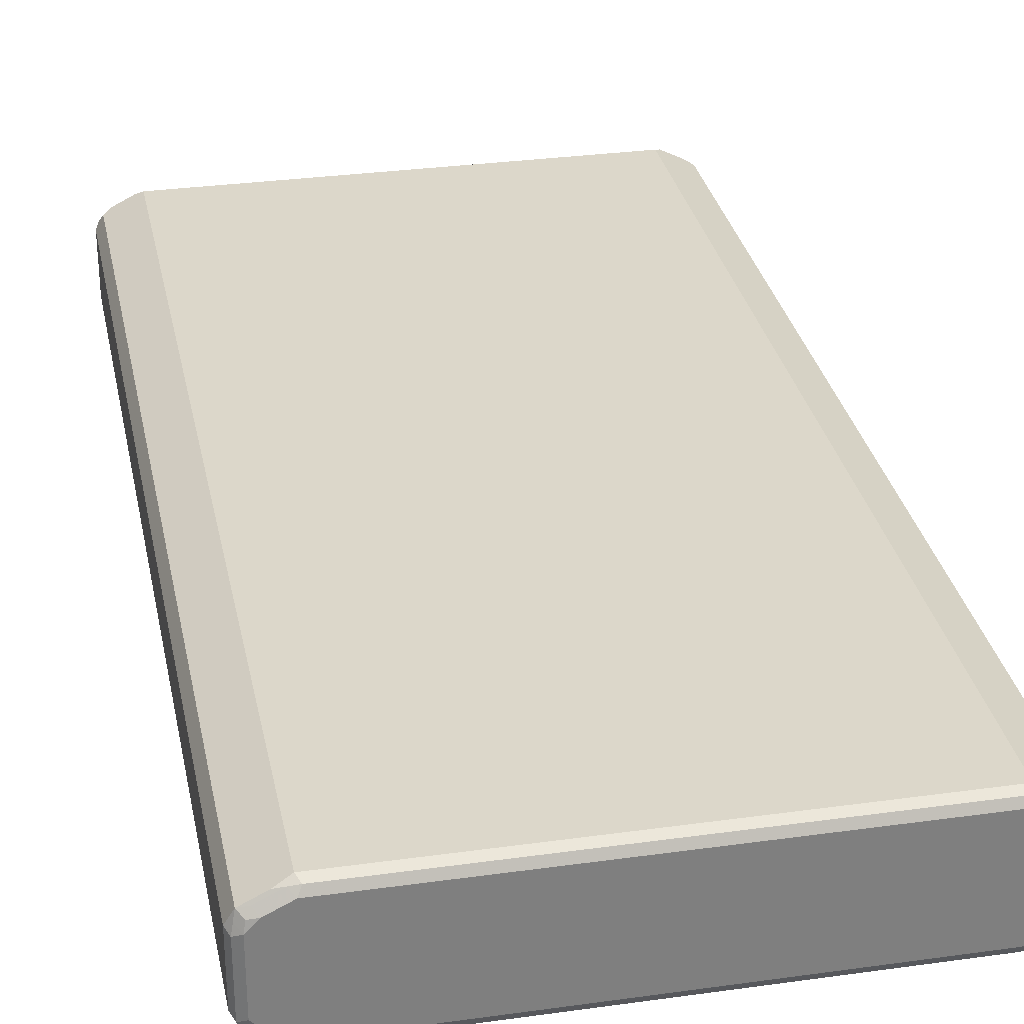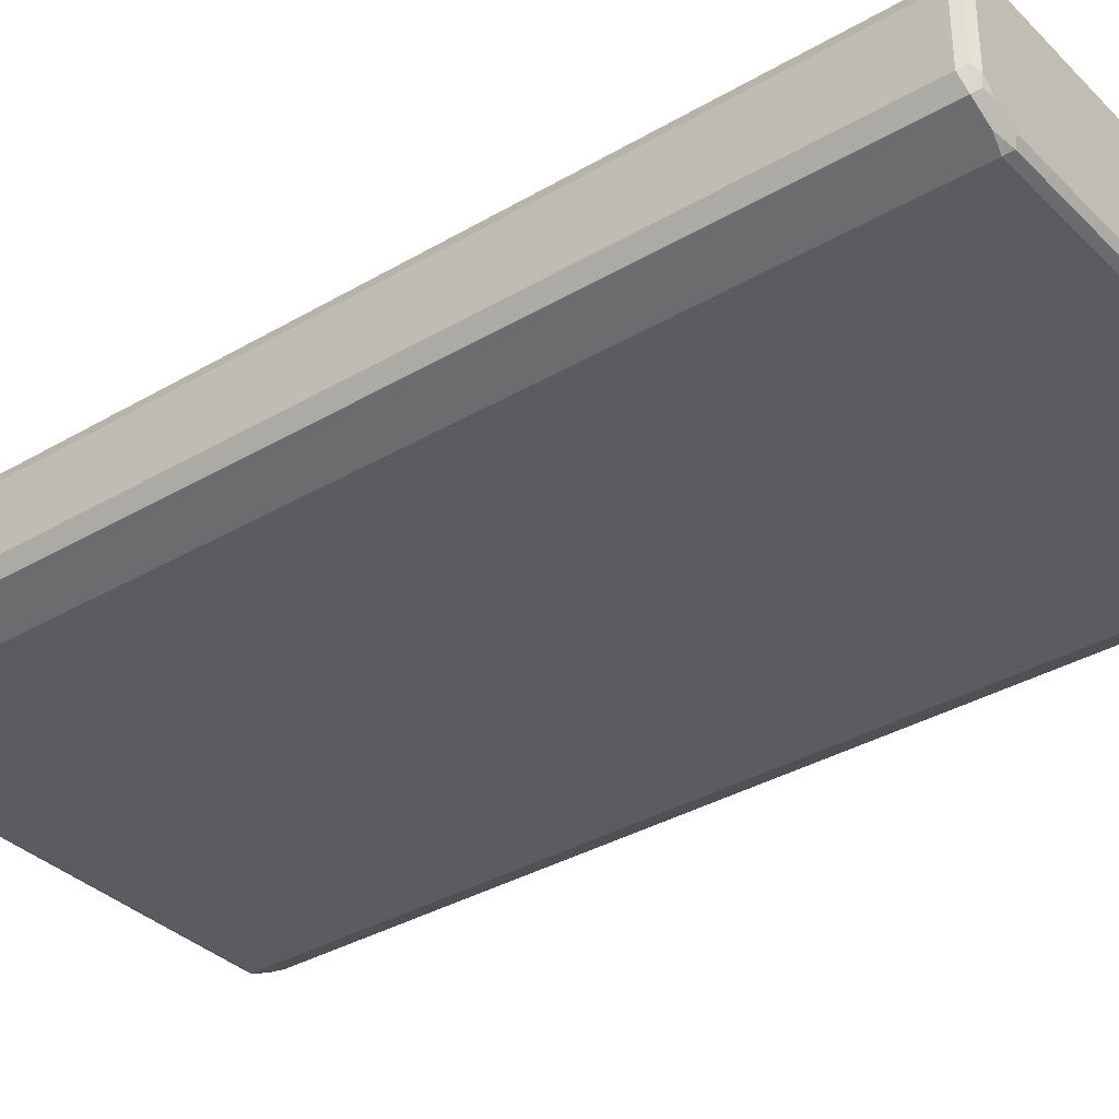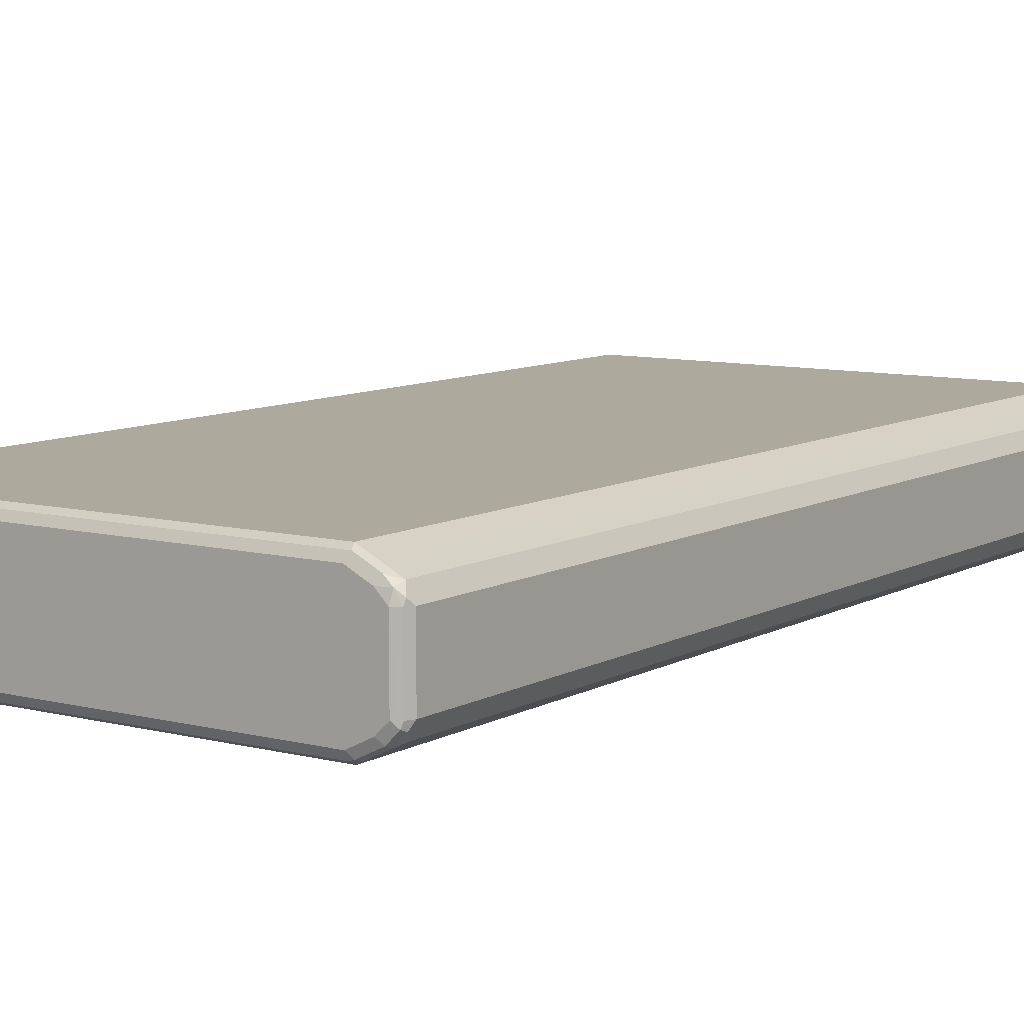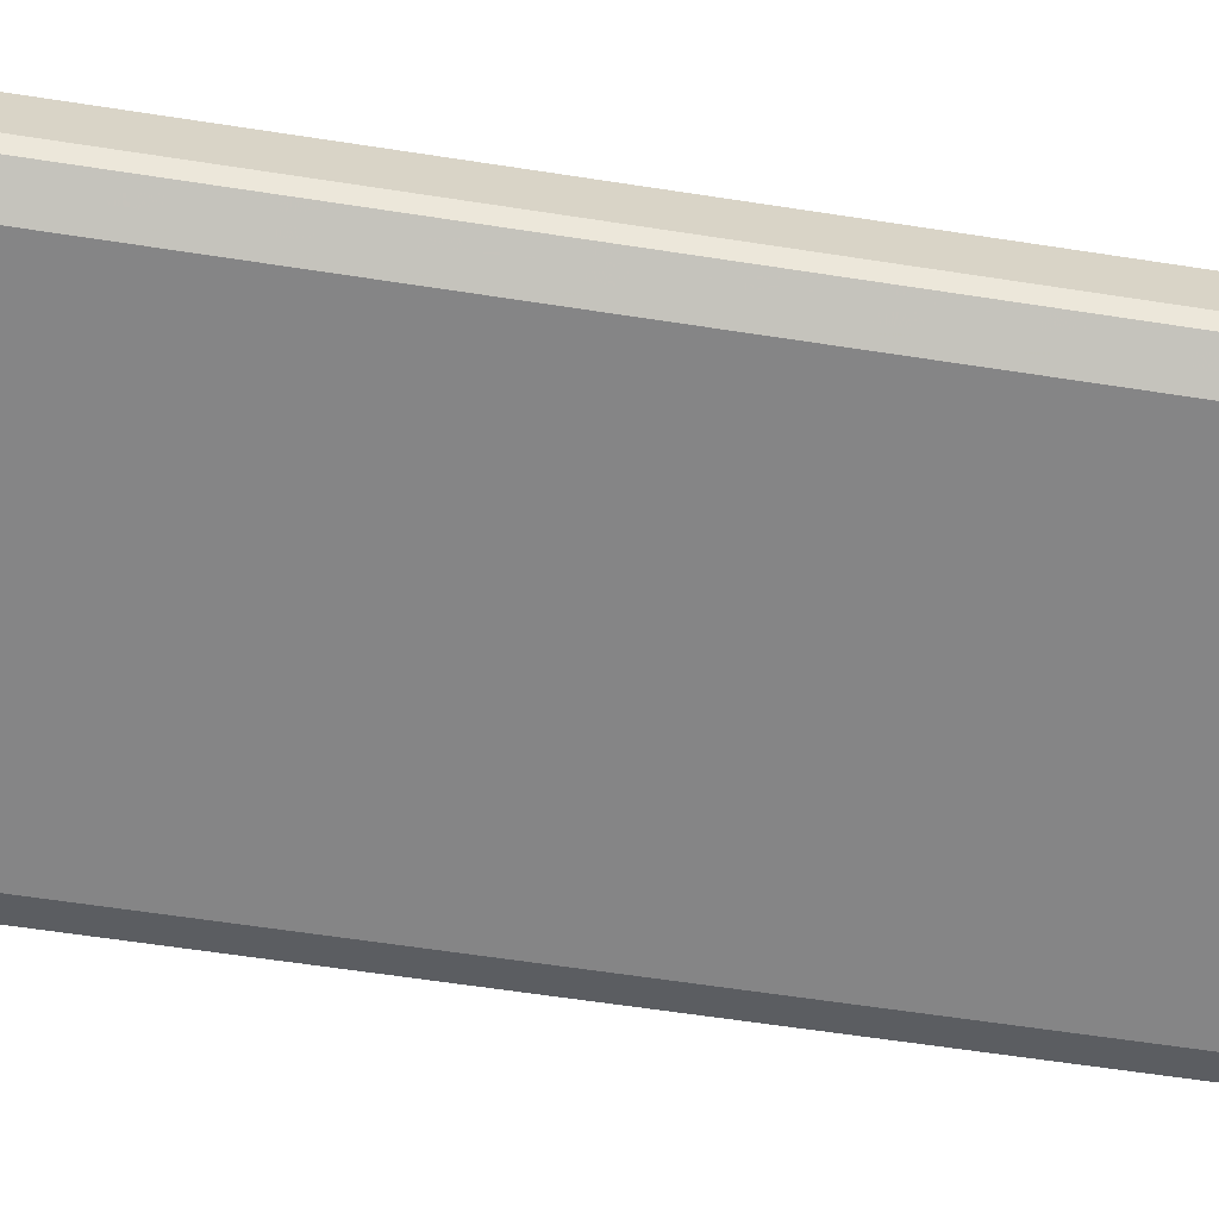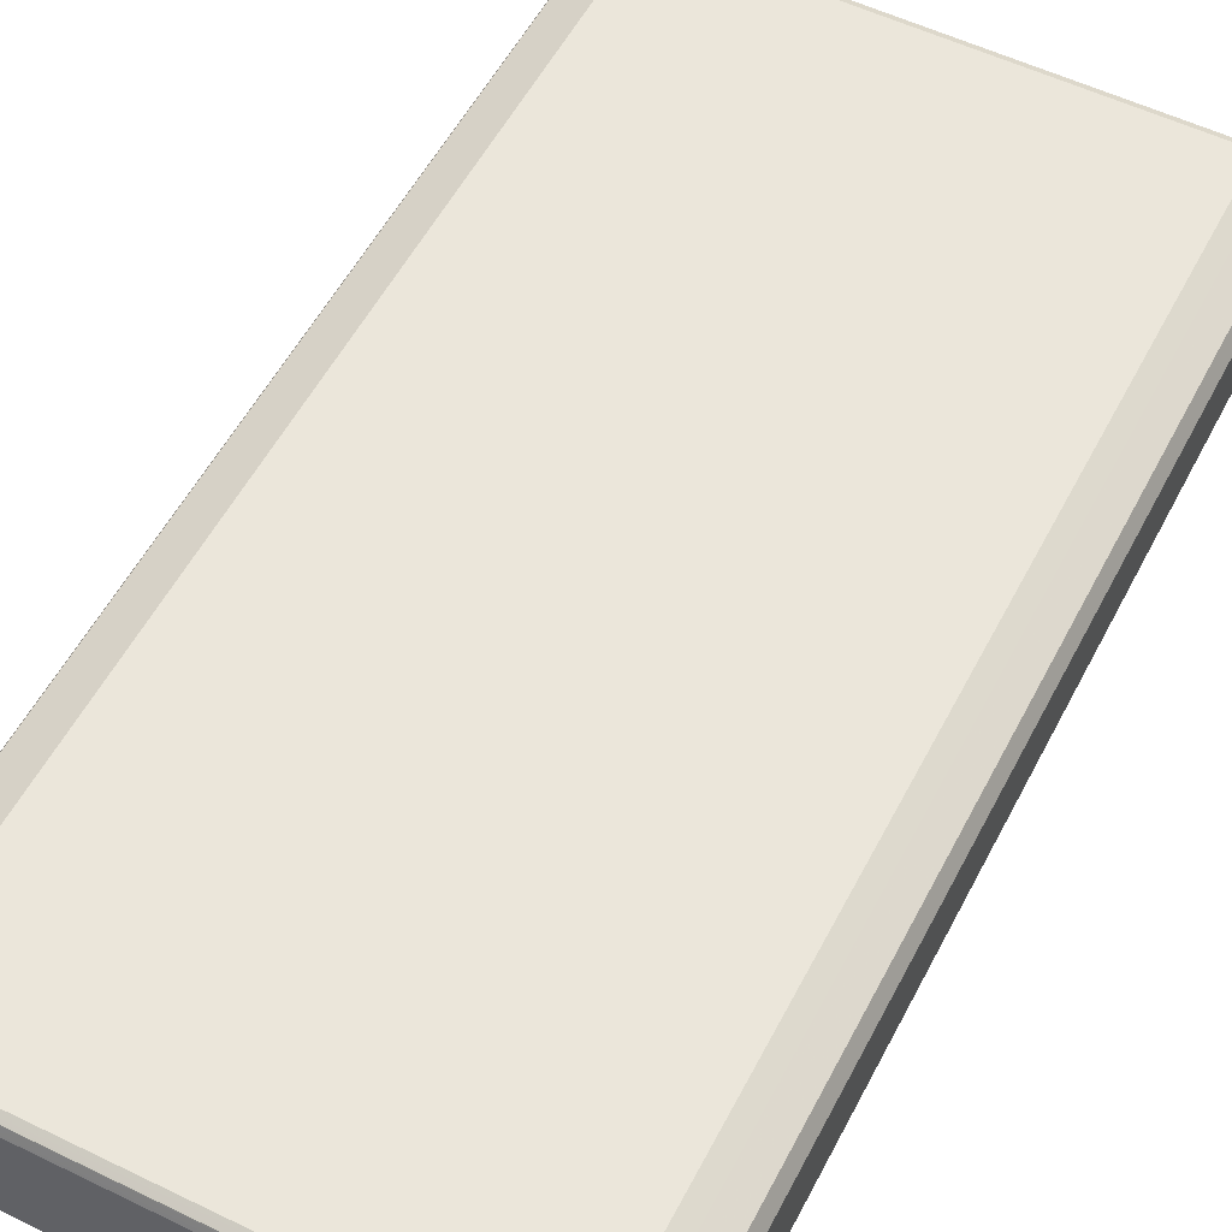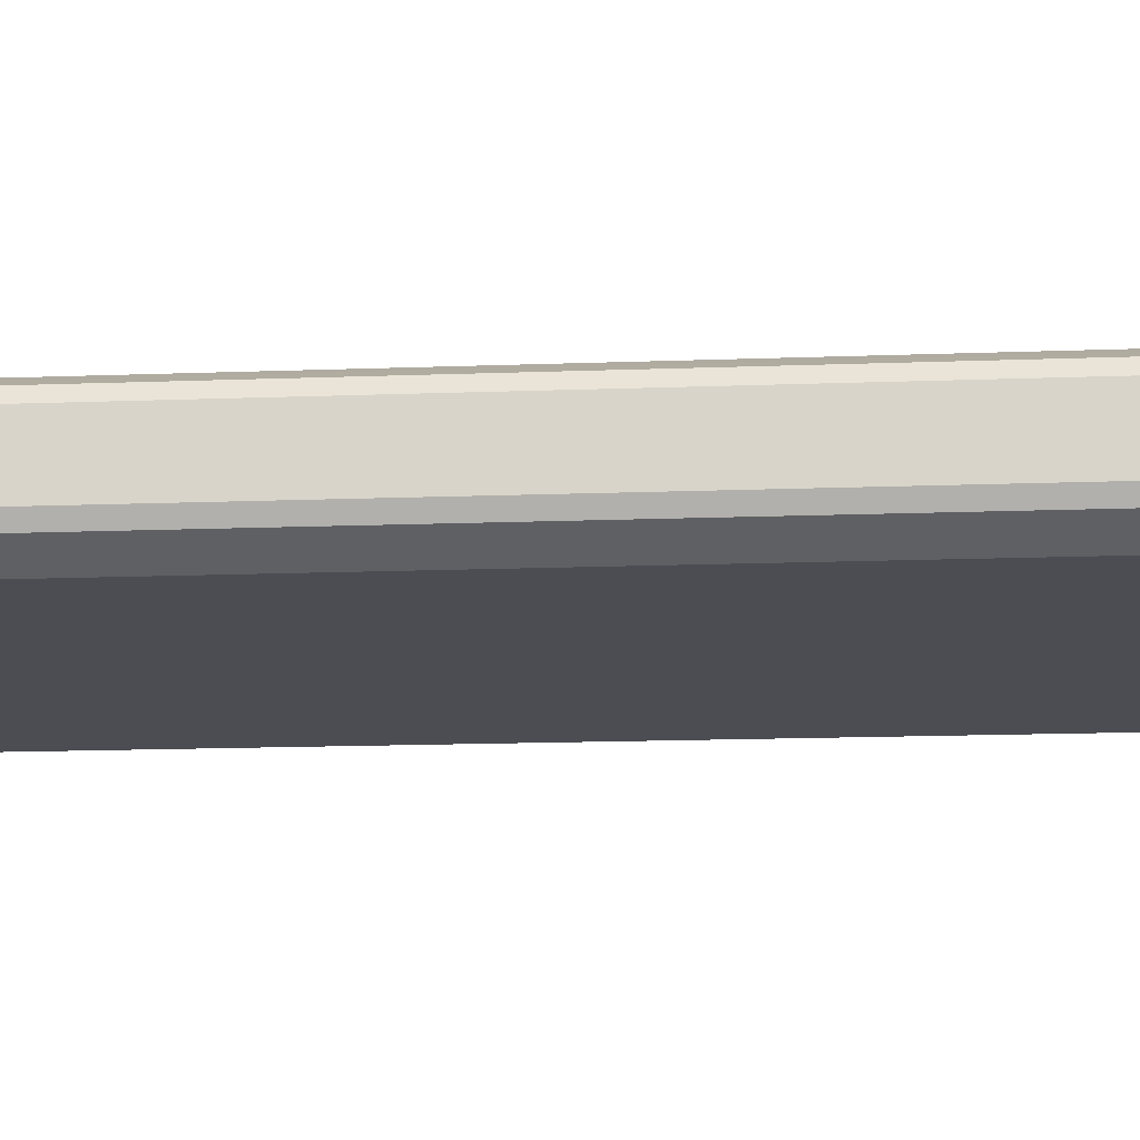
<metadata>
{"format":"obj","ext":"obj","renderer":"f3d","projection":"perspective","resolution":1024,"background":"white","views":[{"elev":30.7,"azim":-11.3,"up":"+Z"},{"elev":-35.1,"azim":128.0,"up":"+Z"},{"elev":8.8,"azim":34.6,"up":"+Z"},{"elev":-61.9,"azim":-98.9,"up":"+Z"},{"elev":54.8,"azim":-152.9,"up":"+Z"},{"elev":-16.3,"azim":94.3,"up":"+Z"}]}
</metadata>
<code>
v 0.4675 0.8413 -0.0561
v 0.455 0.8475 -0.08103
v 0.4581 0.8507 -0.06543
v 0.4612 0.8538 -0.04986
v 0.4675 0.8413 0.0561
v 0.4675 -0.8413 -0.0561
v 0.4176 0.8475 -0.09972
v 0.4394 0.8507 -0.08415
v 0.4456 0.857 -0.07167
v 0.4487 0.8602 -0.0561
v 0.455 -0.8351 -0.08103
v 0.4612 0.8538 0.06231
v 0.4581 0.8507 0.07011
v 0.455 0.8413 0.08103
v 0.4675 -0.8413 0.0561
v 0.4627 -0.8507 0.06543
v 0.4612 -0.8538 -0.0561
v 0.4581 -0.8555 -0.06543
v 0.4612 -0.8475 -0.06855
v 0.3926 0.8413 -0.1122
v 0.402 0.8507 -0.1028
v 0.4176 -0.8351 -0.09972
v 0.4301 0.8602 -0.07479
v 0.4487 0.8602 0.0561
v 0.4425 -0.8475 -0.08725
v 0.4487 0.8555 0.07712
v 0.4394 0.8507 0.0888
v 0.4176 0.8413 0.09972
v 0.455 -0.8413 0.08103
v 0.4511 -0.8555 0.07479
v 0.4612 -0.8538 0.0561
v 0.4487 -0.8602 0.0561
v 0.4487 -0.8602 -0.0561
v 0.4394 -0.8555 -0.08415
v -0.3926 0.8413 -0.1122
v 0.3864 0.8538 -0.106
v 0.3926 -0.8413 -0.1122
v 0.3926 0.8602 -0.09348
v 0.4301 0.8602 0.07479
v 0.4051 -0.8475 -0.106
v 0.4114 0.8555 0.09583
v 0.402 0.8507 0.1075
v 0.3926 0.8413 0.1122
v 0.4176 -0.8413 0.09972
v 0.4441 -0.8507 0.08415
v 0.4301 -0.8602 0.07479
v 0.4363 -0.8538 0.08725
v 0.4301 -0.8602 -0.07479
v 0.402 -0.8555 -0.1028
v -0.4176 0.8413 -0.09972
v -0.4066 0.8507 -0.1028
v -0.3988 0.8538 -0.106
v -0.3926 -0.8413 -0.1122
v 0.3926 -0.8538 -0.106
v -0.402 -0.8507 -0.1075
v -0.3926 0.8602 -0.09348
v 0.3926 0.8602 0.09348
v 0.3926 0.8538 0.106
v -0.3926 0.8538 0.106
v -0.3926 0.8413 0.1122
v 0.3926 -0.8413 0.1122
v 0.4066 -0.8507 0.1028
v 0.3988 -0.8538 0.106
v 0.3926 -0.8602 0.09348
v 0.3926 -0.8602 -0.09348
v -0.3926 -0.8538 -0.106
v -0.3926 -0.8602 -0.09348
v -0.455 0.8413 -0.08103
v -0.4441 0.8507 -0.08415
v -0.4176 -0.8413 -0.09972
v -0.4363 0.8538 -0.08725
v -0.4301 0.8602 -0.07479
v -0.4114 -0.8555 -0.09583
v -0.4394 -0.8507 -0.0888
v -0.3926 0.8602 0.09348
v -0.402 0.8555 0.1028
v -0.4051 0.8475 0.106
v -0.4176 0.8351 0.09972
v -0.3926 -0.8413 0.1122
v -0.3864 -0.8538 0.106
v -0.3926 -0.8602 0.09348
v -0.4301 -0.8602 -0.07479
v -0.4675 0.8413 -0.0561
v -0.4627 0.8507 -0.06543
v -0.4511 0.8555 -0.07479
v -0.455 -0.8413 -0.08103
v -0.4487 0.8602 -0.0561
v -0.4487 -0.8555 -0.07712
v -0.4301 0.8602 0.07479
v -0.4394 0.8555 0.08415
v -0.4425 0.8475 0.08725
v -0.455 0.8351 0.08103
v -0.4176 -0.8475 0.09972
v -0.402 -0.8507 0.1028
v -0.4301 -0.8602 0.07479
v -0.4487 -0.8602 -0.0561
v -0.4675 0.8413 0.0561
v -0.4675 -0.8413 -0.0561
v -0.4612 0.8538 0.0561
v -0.4612 0.8538 -0.0561
v -0.4581 -0.8507 -0.07011
v -0.4487 0.8602 0.0561
v -0.4581 0.8555 0.06543
v -0.4612 -0.8538 -0.06231
v -0.4612 0.8475 0.06855
v -0.455 -0.8475 0.08103
v -0.4394 -0.8507 0.08415
v -0.4487 -0.8602 0.0561
v -0.4456 -0.857 0.07167
v -0.4675 -0.8413 0.0561
v -0.4612 -0.8538 0.04986
v -0.4581 -0.8507 0.06543
f 1 2 3
f 1 3 4
f 1 4 12
f 1 12 5
f 1 5 15
f 1 15 6
f 1 6 11
f 1 11 2
f 2 7 8
f 2 8 23
f 2 23 9
f 2 9 10
f 2 10 3
f 2 11 22
f 2 22 7
f 3 10 4
f 4 10 24
f 4 24 12
f 5 12 13
f 5 13 14
f 5 14 29
f 5 29 15
f 6 15 16
f 6 16 17
f 6 17 18
f 6 18 19
f 6 19 11
f 7 20 21
f 7 21 8
f 7 22 37
f 7 37 20
f 8 21 38
f 8 38 23
f 9 23 10
f 10 23 38
f 10 38 56
f 10 56 72
f 10 72 87
f 10 87 102
f 10 102 89
f 10 89 75
f 10 75 57
f 10 57 39
f 10 39 24
f 11 19 25
f 11 25 22
f 12 26 13
f 12 24 26
f 13 26 14
f 14 26 27
f 14 27 28
f 14 28 44
f 14 44 29
f 15 29 16
f 16 30 31
f 16 31 17
f 16 29 30
f 17 31 18
f 18 32 33
f 18 33 34
f 18 34 19
f 18 31 32
f 19 34 25
f 20 35 52
f 20 52 36
f 20 36 21
f 20 37 53
f 20 53 35
f 21 36 38
f 22 25 40
f 22 40 37
f 24 39 26
f 25 34 40
f 26 41 27
f 26 39 41
f 27 42 28
f 27 41 42
f 28 42 43
f 28 43 61
f 28 61 44
f 29 44 45
f 29 45 30
f 30 46 32
f 30 32 31
f 30 45 47
f 30 47 46
f 32 46 64
f 32 64 81
f 32 81 95
f 32 95 108
f 32 108 96
f 32 96 82
f 32 82 67
f 32 67 65
f 32 65 48
f 32 48 33
f 33 48 34
f 34 48 65
f 34 65 49
f 34 49 40
f 35 50 51
f 35 51 52
f 35 53 70
f 35 70 50
f 36 52 56
f 36 56 38
f 37 40 49
f 37 49 54
f 37 54 55
f 37 55 53
f 39 57 41
f 41 58 42
f 41 57 58
f 42 59 60
f 42 60 43
f 42 58 59
f 43 60 79
f 43 79 61
f 44 61 62
f 44 62 45
f 45 62 63
f 45 63 47
f 46 47 63
f 46 63 64
f 49 66 54
f 49 65 67
f 49 67 66
f 50 68 69
f 50 69 51
f 50 70 86
f 50 86 68
f 51 69 52
f 52 69 71
f 52 71 72
f 52 72 56
f 53 55 70
f 54 66 55
f 55 66 73
f 55 73 74
f 55 74 70
f 57 75 76
f 57 76 58
f 58 76 59
f 59 76 60
f 60 76 77
f 60 77 91
f 60 91 78
f 60 78 93
f 60 93 79
f 61 79 80
f 61 80 63
f 61 63 62
f 63 80 81
f 63 81 64
f 66 67 73
f 67 82 73
f 68 83 84
f 68 84 85
f 68 85 69
f 68 86 98
f 68 98 83
f 69 85 71
f 70 74 86
f 71 85 72
f 72 85 87
f 73 88 74
f 73 82 88
f 74 88 86
f 75 89 90
f 75 90 76
f 76 90 77
f 77 90 91
f 78 91 92
f 78 92 106
f 78 106 93
f 79 93 94
f 79 94 80
f 80 94 81
f 81 94 107
f 81 107 95
f 82 96 88
f 83 97 84
f 83 98 110
f 83 110 97
f 84 97 99
f 84 99 100
f 84 100 85
f 85 100 87
f 86 88 101
f 86 101 98
f 87 100 103
f 87 103 102
f 88 104 101
f 88 96 104
f 89 102 90
f 90 102 103
f 90 103 105
f 90 105 91
f 91 105 92
f 92 105 97
f 92 97 110
f 92 110 106
f 93 106 107
f 93 107 94
f 95 107 106
f 95 106 109
f 95 109 108
f 96 108 111
f 96 111 104
f 97 105 103
f 97 103 99
f 98 101 104
f 98 104 111
f 98 111 110
f 99 103 100
f 106 110 112
f 106 112 108
f 106 108 109
f 108 112 111
f 110 111 112

</code>
